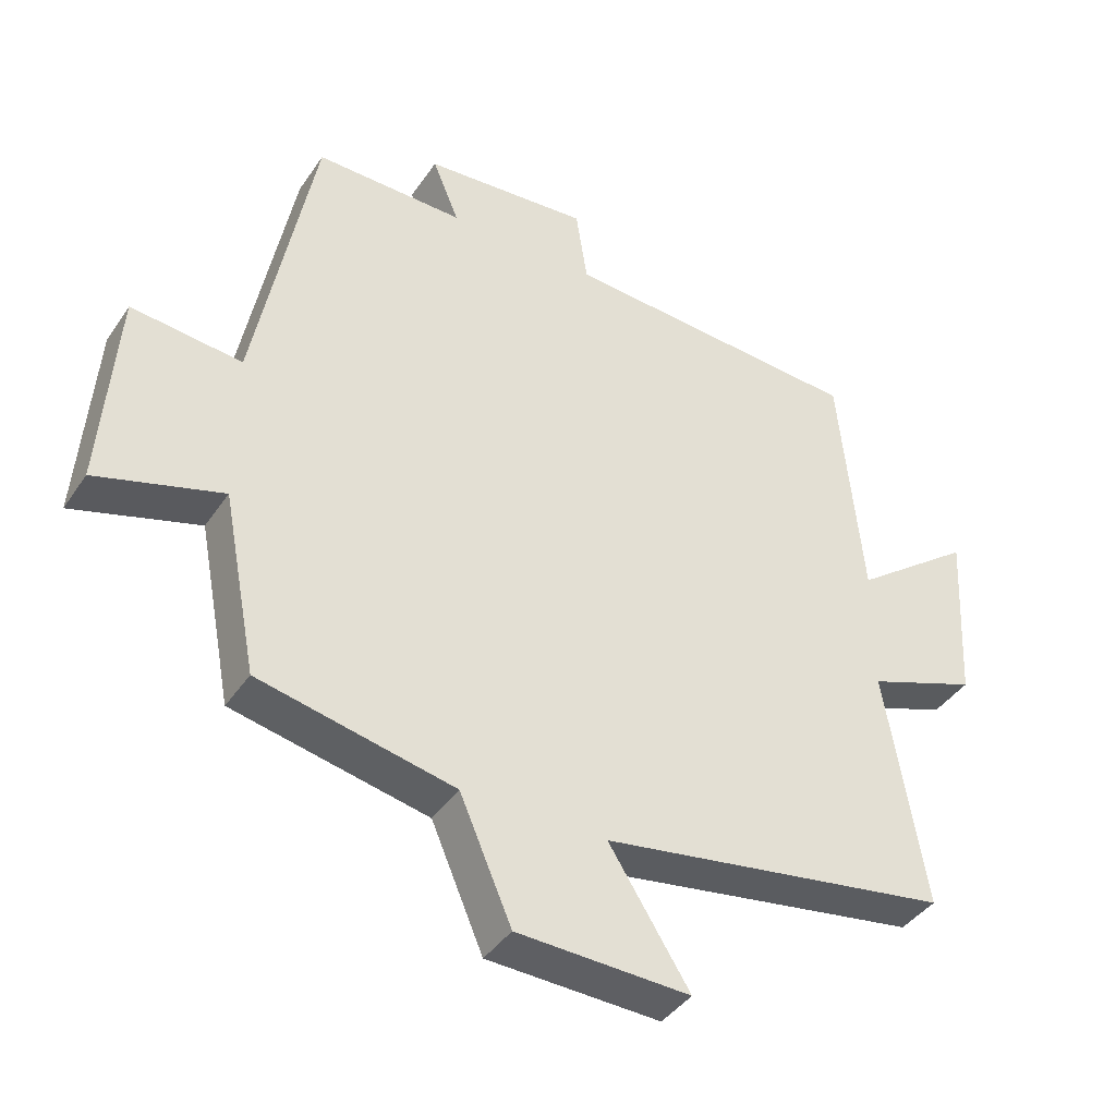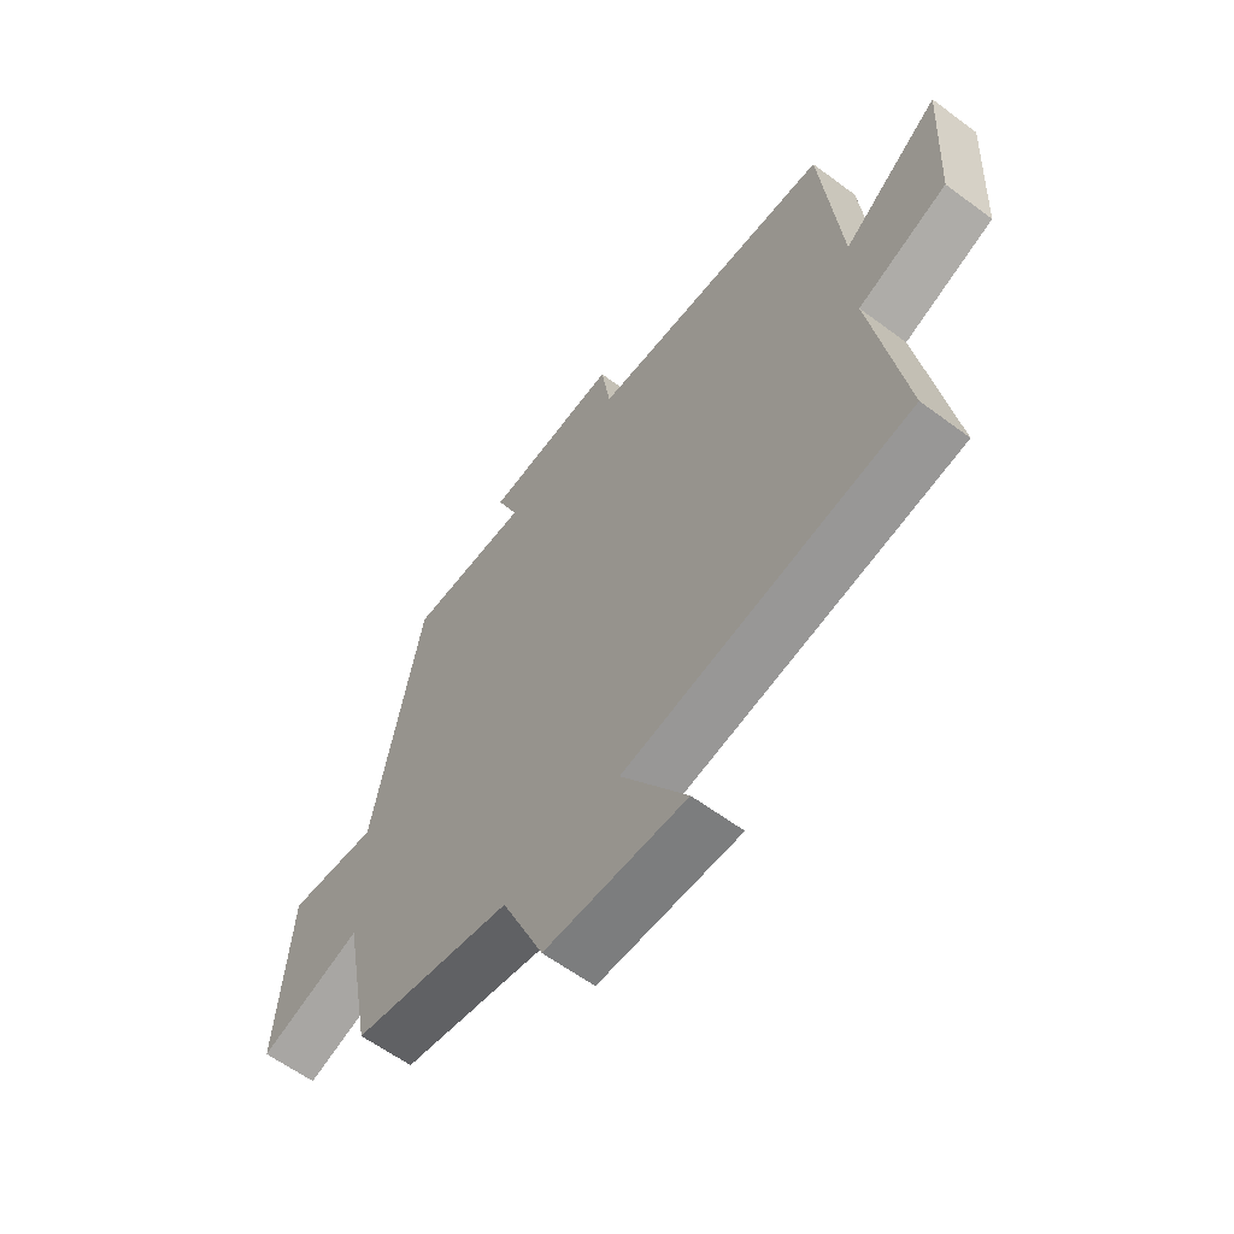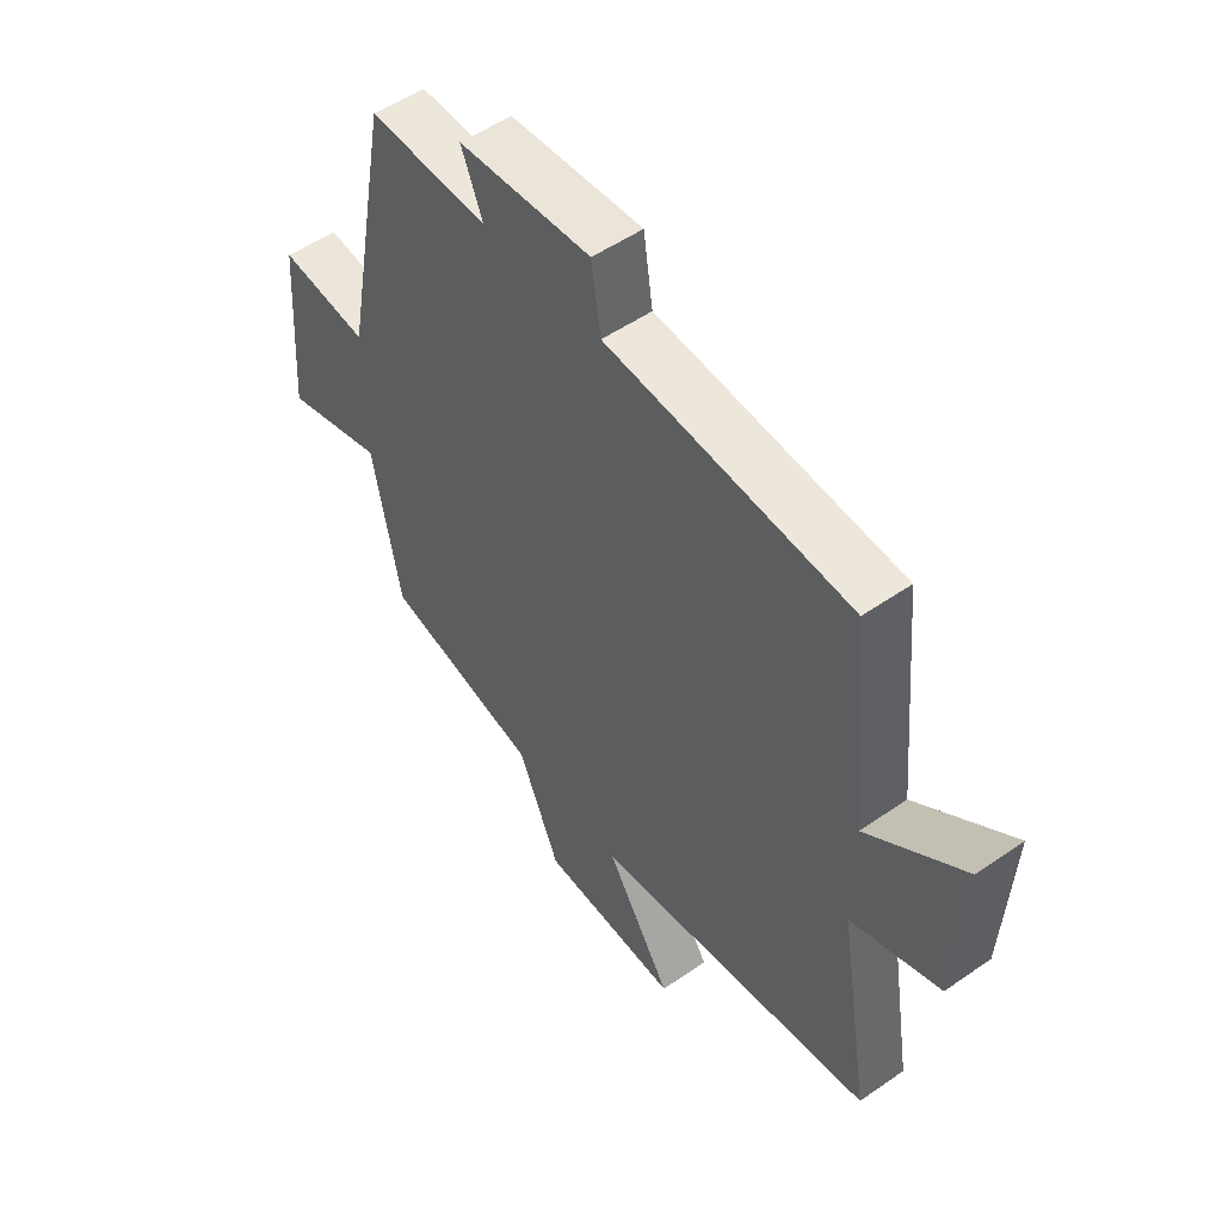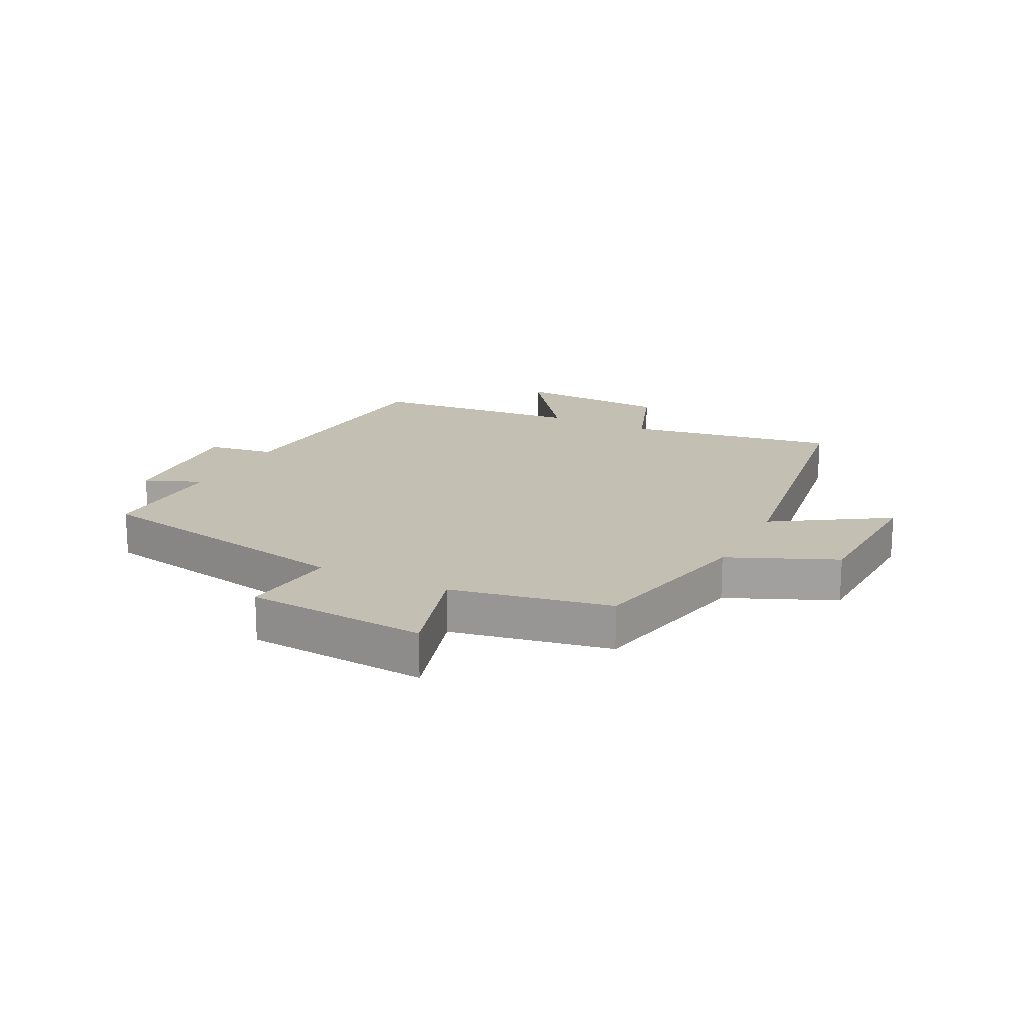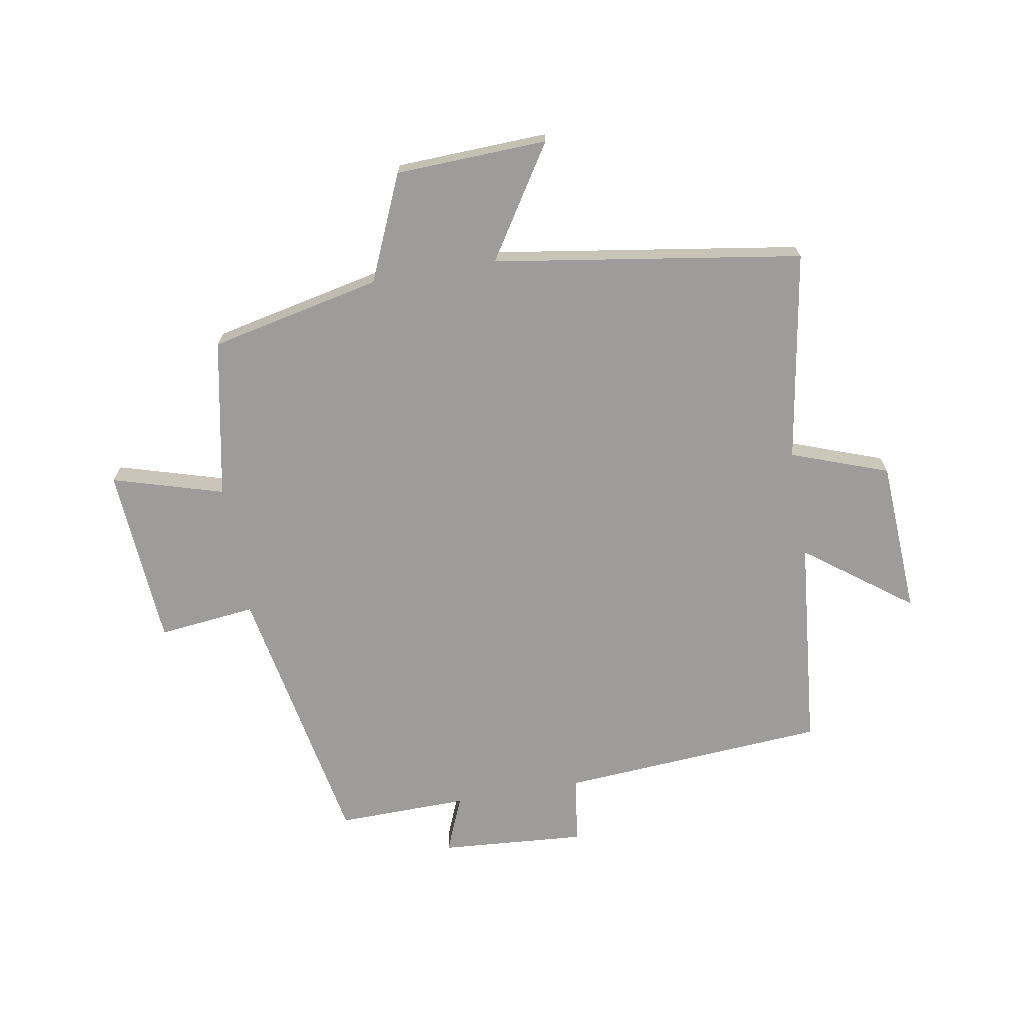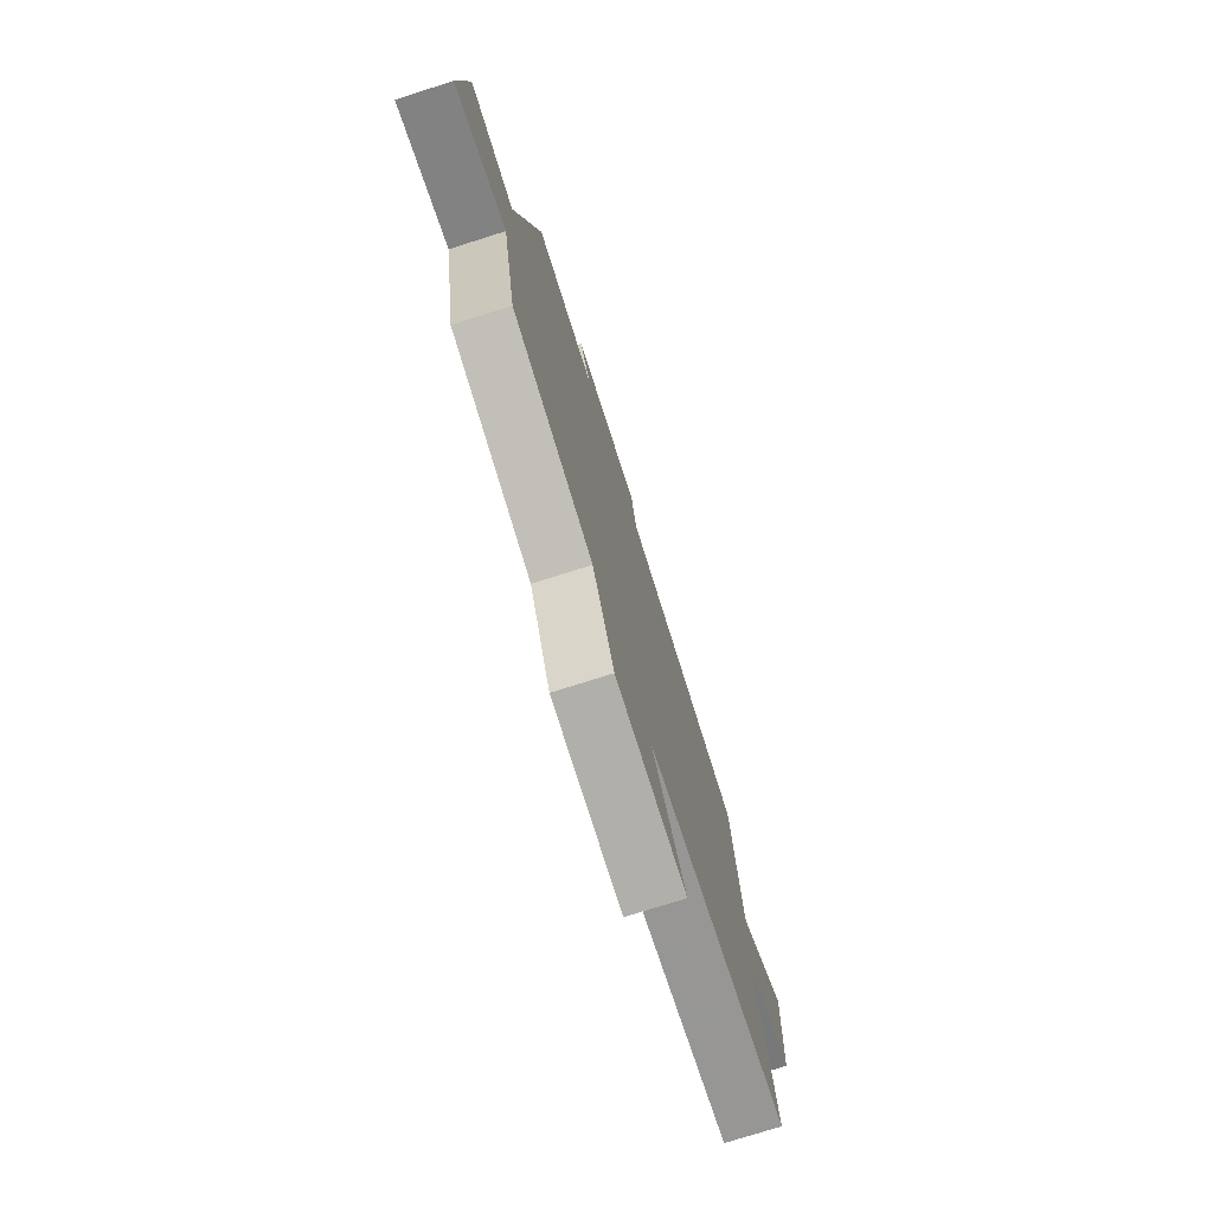
<metadata>
{"format":"obj","ext":"obj","renderer":"f3d","projection":"perspective","resolution":1024,"background":"white","views":[{"elev":-40.4,"azim":149.2,"up":"+Z"},{"elev":-60.9,"azim":-127.2,"up":"+Z"},{"elev":52.3,"azim":-126.8,"up":"+Z"},{"elev":17.7,"azim":116.8,"up":"+Y"},{"elev":-70.0,"azim":-170.2,"up":"+Y"},{"elev":-75.9,"azim":107.6,"up":"+Z"}]}
</metadata>
<code>
v -0.466 0.07 0.469
v -0.024 0.07 0.5
v -0.007 0.07 0.612
v 0.235 0.07 0.594
v 0.196 0.07 0.5
v 0.414 0.07 0.504
v 0.5 0.07 0.054
v 0.662 0.07 0.072
v 0.684 0.07 -0.228
v 0.5 0.07 -0.174
v 0.449 0.07 -0.438
v 0.164 0.07 -0.5
v 0.088 0.07 -0.676
v -0.164 0.07 -0.686
v -0.046 0.07 -0.5
v -0.558 0.07 -0.421
v -0.5 0.07 -0.071
v -0.661 0.07 -0.013
v -0.675 0.07 0.245
v -0.5 0.07 0.115
v -0.466 0 0.469
v -0.024 0 0.5
v -0.007 0 0.612
v 0.235 0 0.594
v 0.196 0 0.5
v 0.414 0 0.504
v 0.5 0 0.054
v 0.662 0 0.072
v 0.684 0 -0.228
v 0.5 0 -0.174
v 0.449 0 -0.438
v 0.164 0 -0.5
v 0.088 0 -0.676
v -0.164 0 -0.686
v -0.046 0 -0.5
v -0.558 0 -0.421
v -0.5 0 -0.071
v -0.661 0 -0.013
v -0.675 0 0.245
v -0.5 0 0.115
f 17 18 19 20
f 17 20 1 2
f 15 16 17 2
f 12 13 14 15
f 10 11 12 15
f 10 15 2 3
f 7 8 9 10
f 5 6 7 10
f 5 10 3
f 3 4 5
f 40 39 38 37
f 22 21 40 37
f 22 37 36 35
f 35 34 33 32
f 35 32 31 30
f 23 22 35 30
f 30 29 28 27
f 30 27 26 25
f 23 30 25
f 25 24 23
f 1 21 22 2
f 2 22 23 3
f 3 23 24 4
f 4 24 25 5
f 5 25 26 6
f 6 26 27 7
f 7 27 28 8
f 8 28 29 9
f 9 29 30 10
f 10 30 31 11
f 11 31 32 12
f 12 32 33 13
f 13 33 34 14
f 14 34 35 15
f 15 35 36 16
f 16 36 37 17
f 17 37 38 18
f 18 38 39 19
f 19 39 40 20
f 20 40 21 1

</code>
